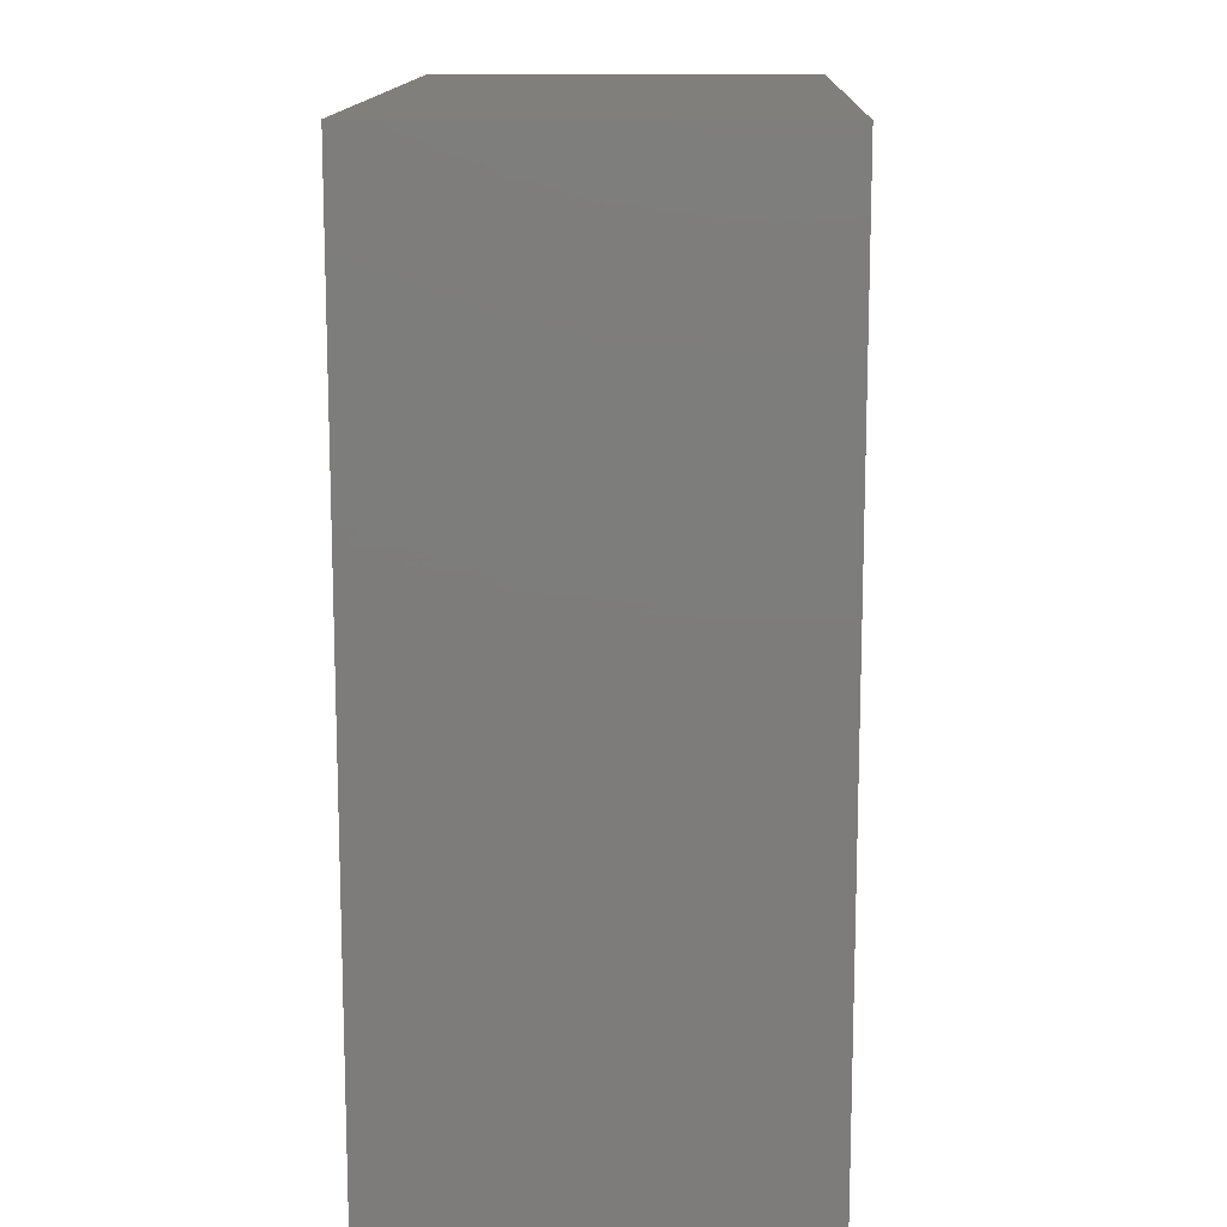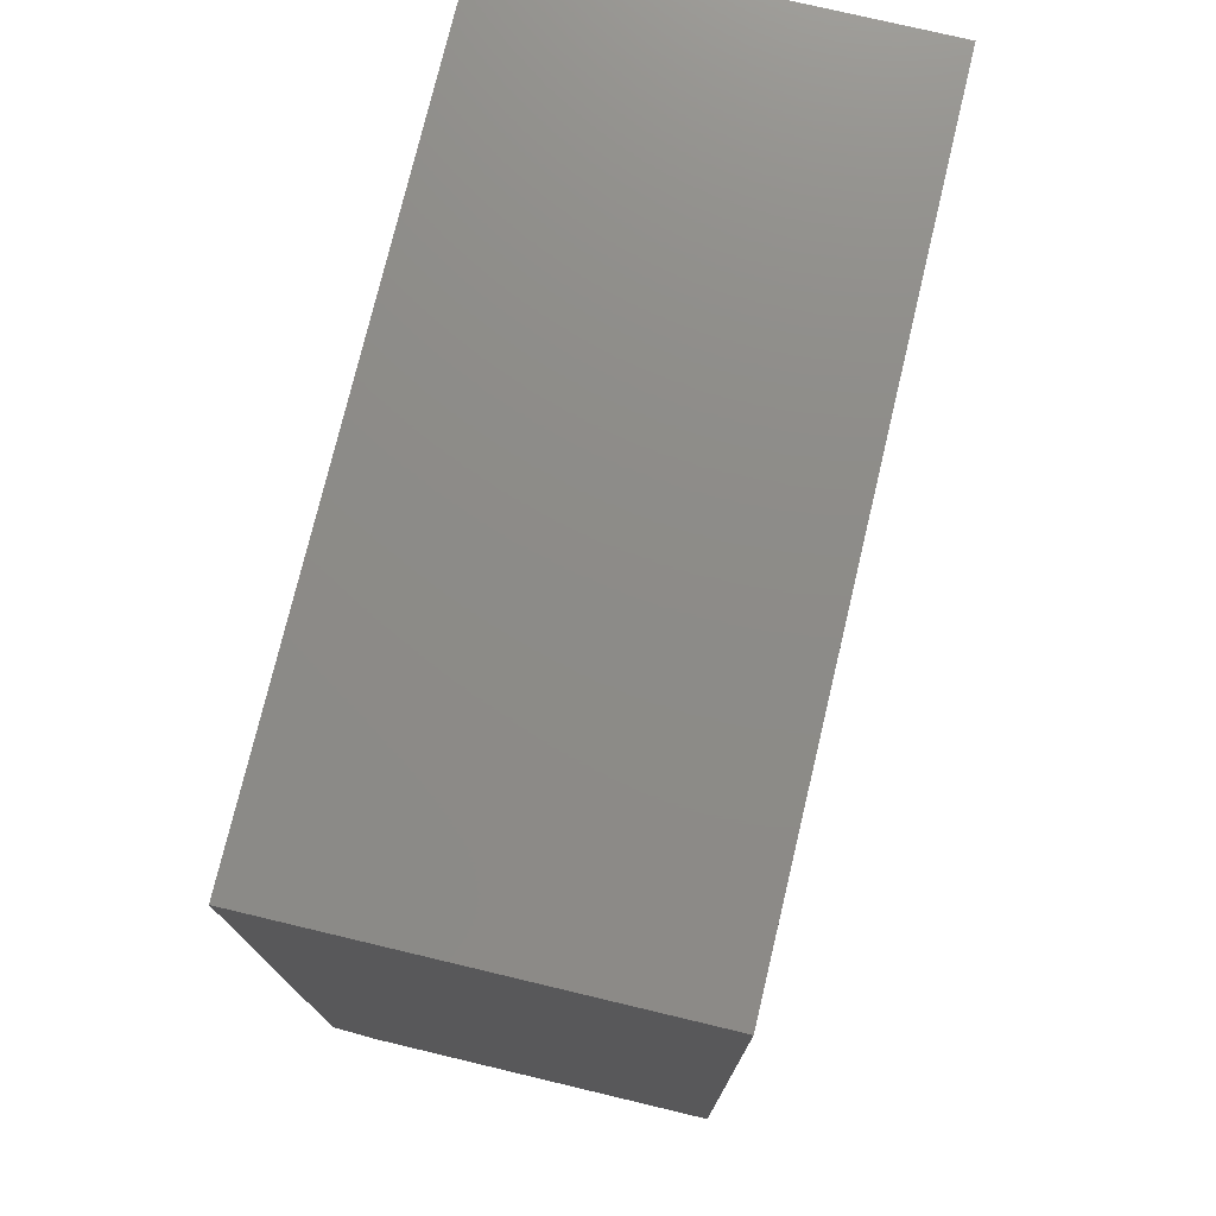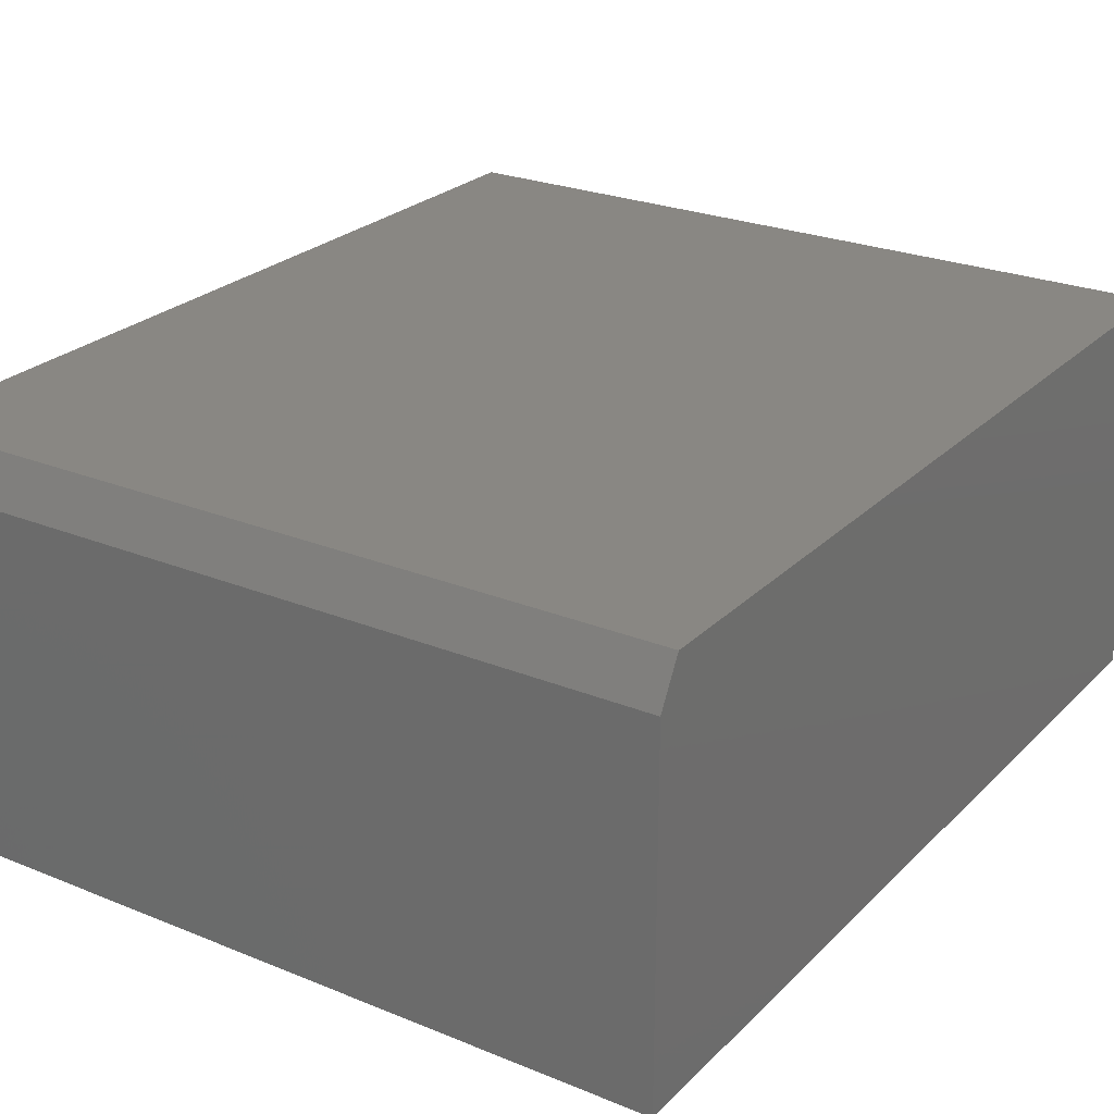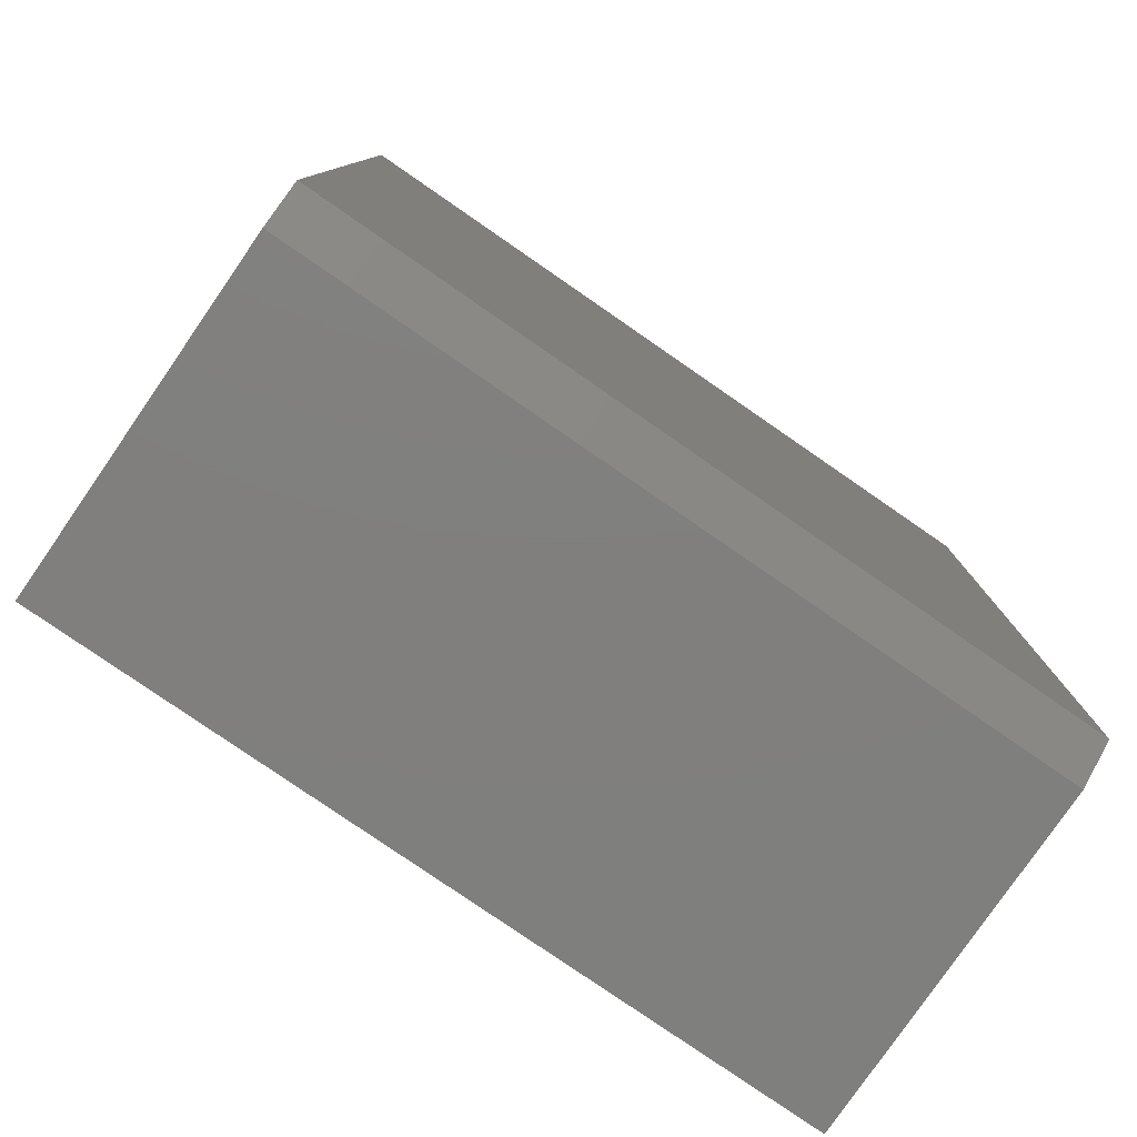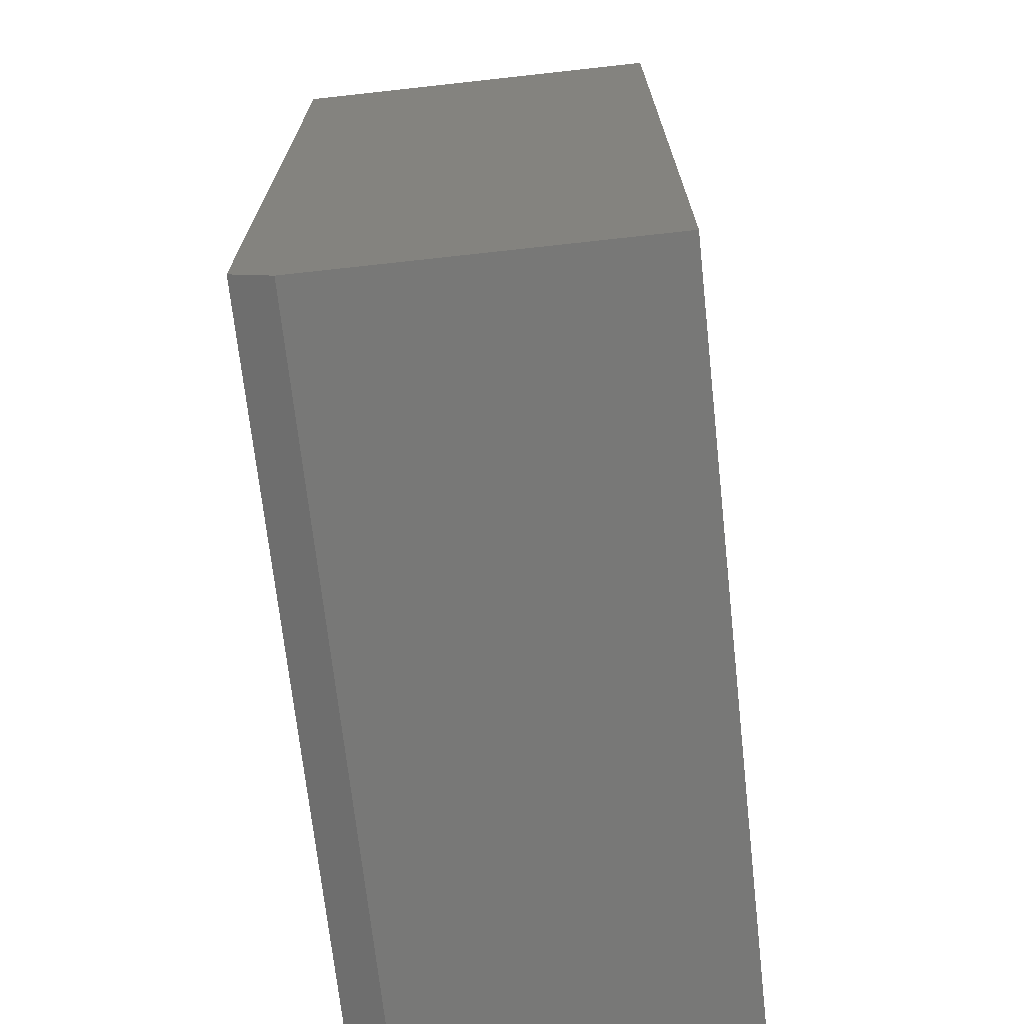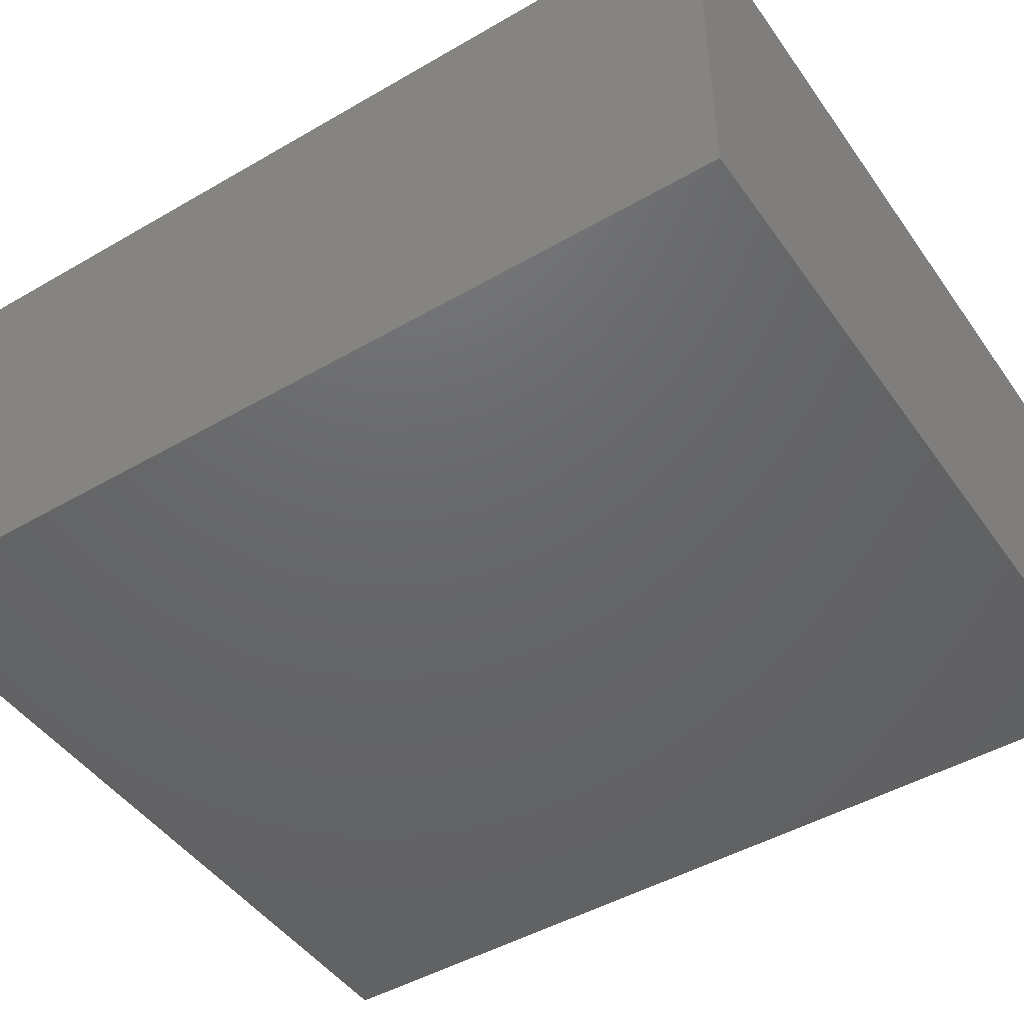
<metadata>
{"format":"stl","ext":"stl","renderer":"f3d","projection":"perspective","resolution":1024,"background":"white","views":[{"elev":13.5,"azim":91.8,"up":"+Y"},{"elev":75.7,"azim":103.4,"up":"+Y"},{"elev":25.2,"azim":33.4,"up":"+Z"},{"elev":-79.5,"azim":-34.6,"up":"+Y"},{"elev":-70.4,"azim":96.3,"up":"+Y"},{"elev":-46.7,"azim":123.4,"up":"+Z"}]}
</metadata>
<code>
# stl→obj: 10 verts, 16 faces
v -0.6328 -0.7109 0.6484
v 0.6461 -0.7109 0.6484
v -0.6328 0.75 0.6484
v 0.6461 0.75 0.6484
v -0.6328 0.75 0
v -0.6328 -0.75 0
v -0.6328 -0.75 0.5781
v 0.6461 0.75 0
v 0.6461 -0.75 0
v 0.6461 -0.75 0.5781
f 1 2 3
f 3 2 4
f 3 5 1
f 1 5 6
f 1 6 7
f 8 4 9
f 9 4 2
f 9 2 10
f 7 6 10
f 10 6 9
f 2 1 10
f 10 1 7
f 6 5 9
f 9 5 8
f 4 8 3
f 3 8 5

</code>
